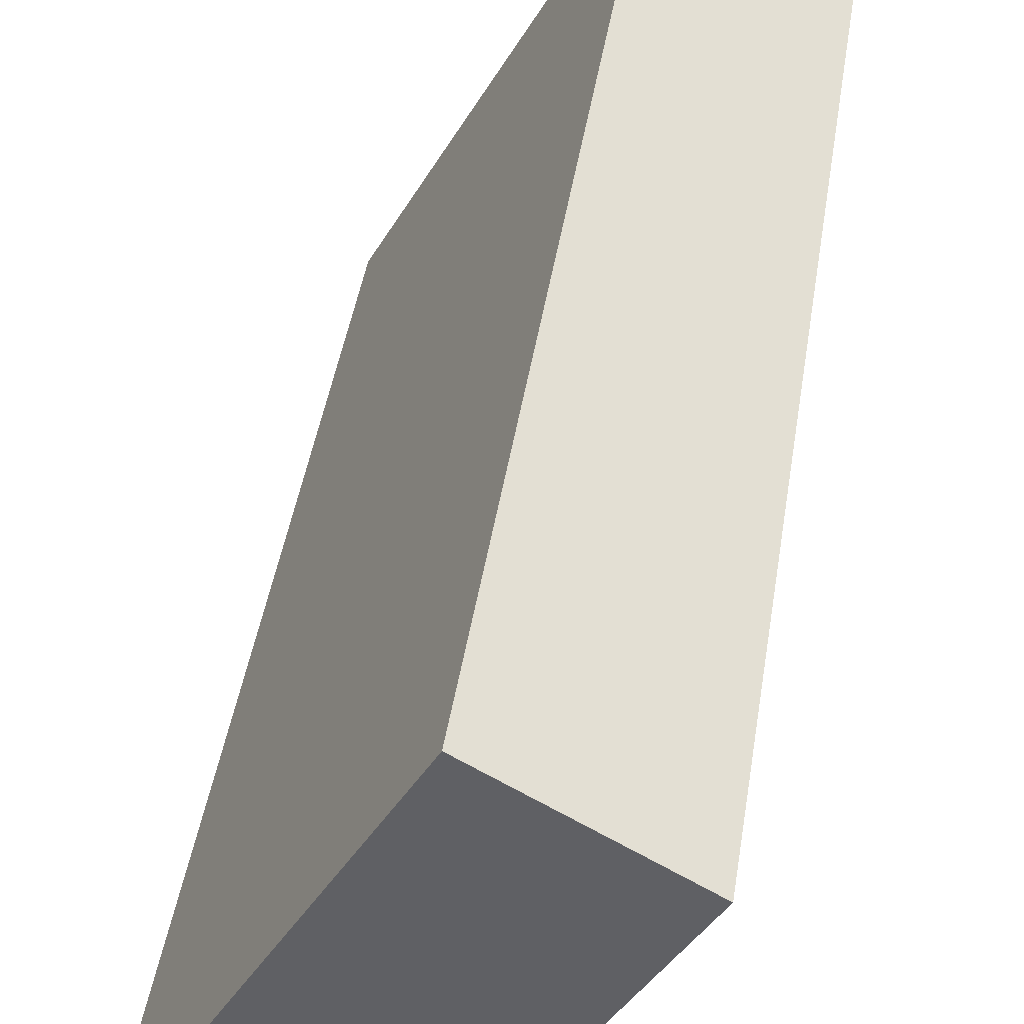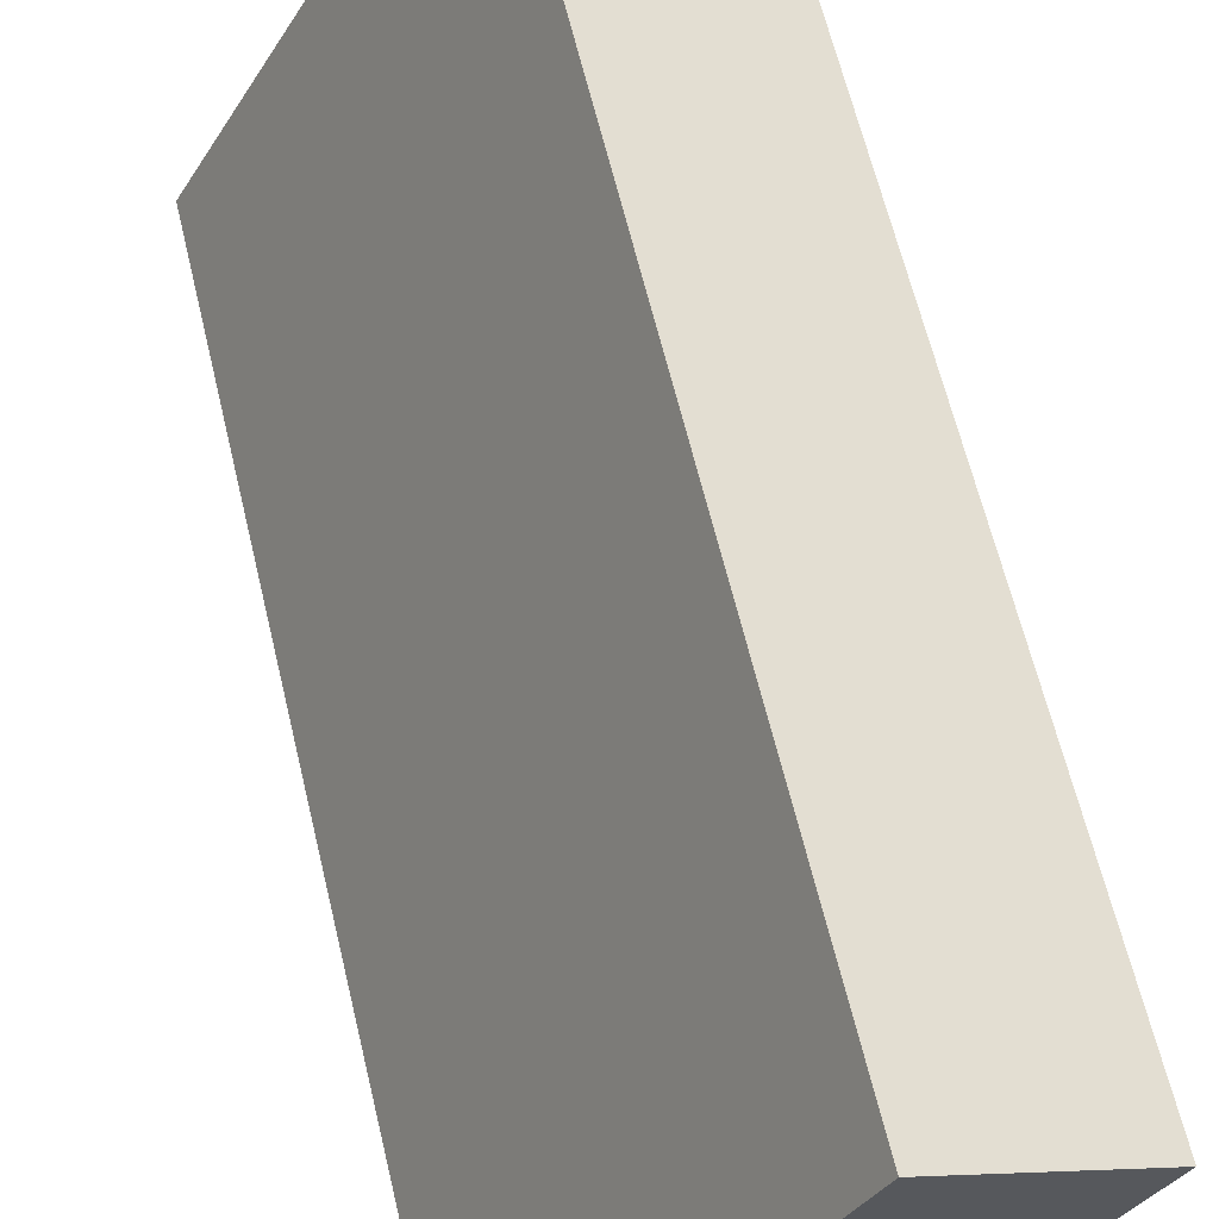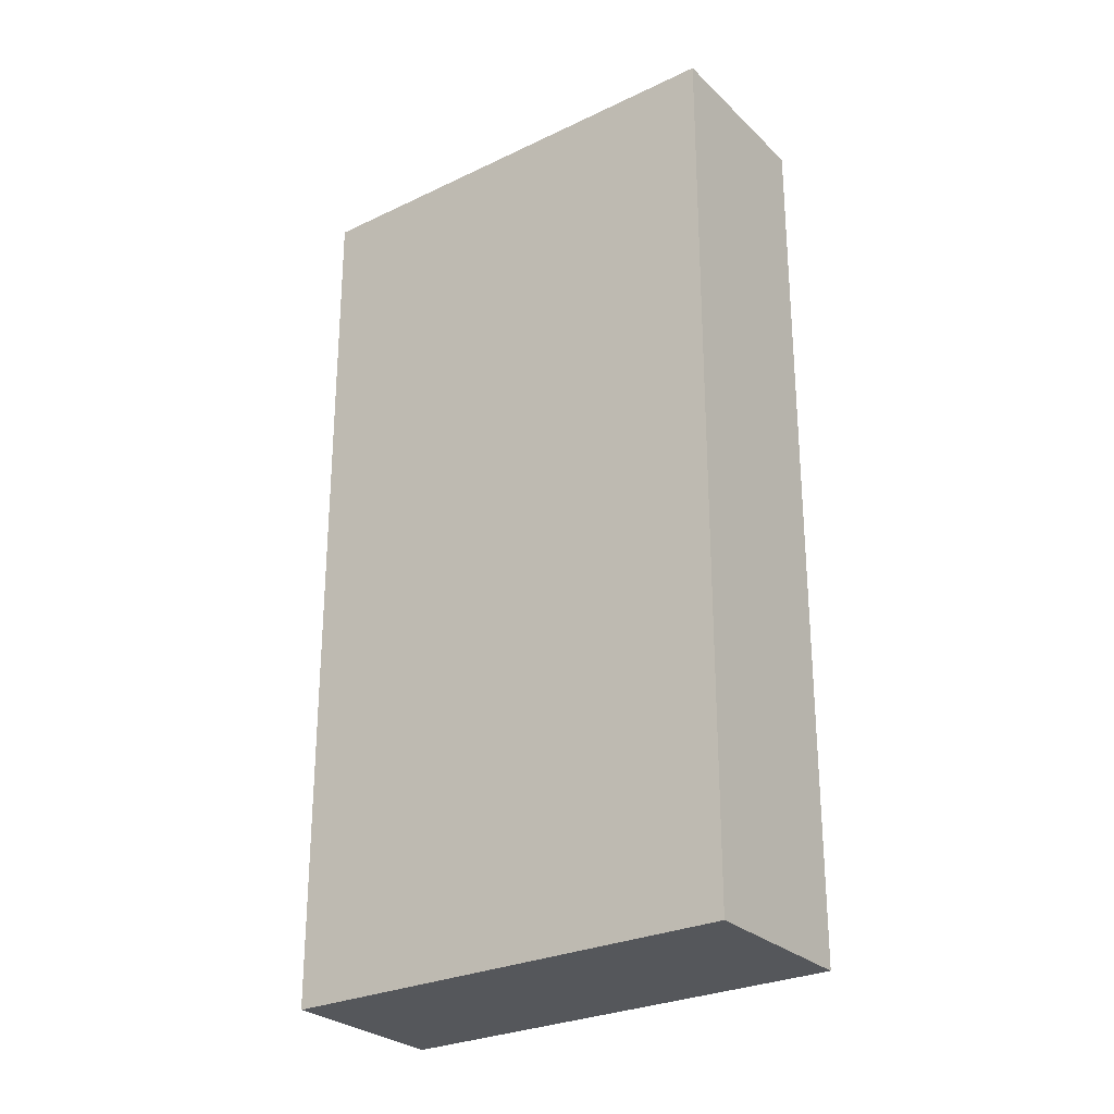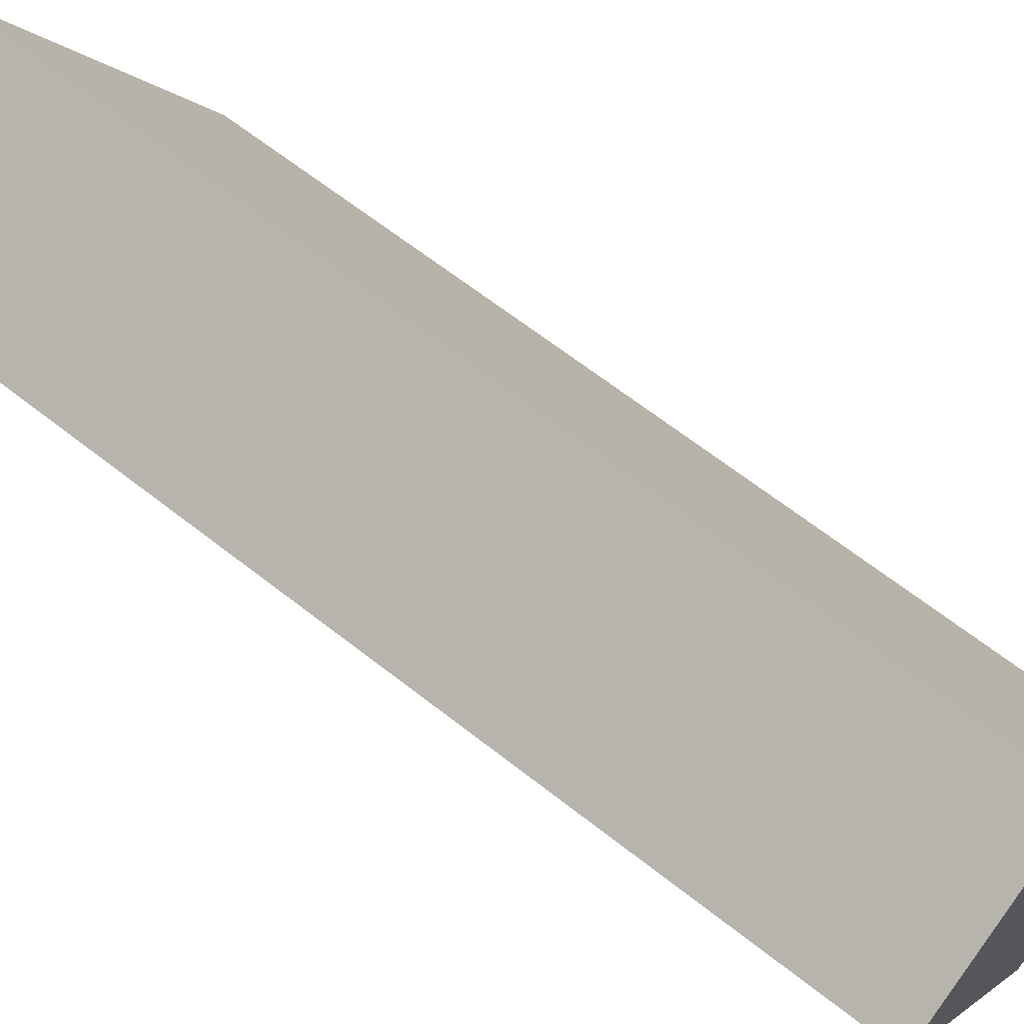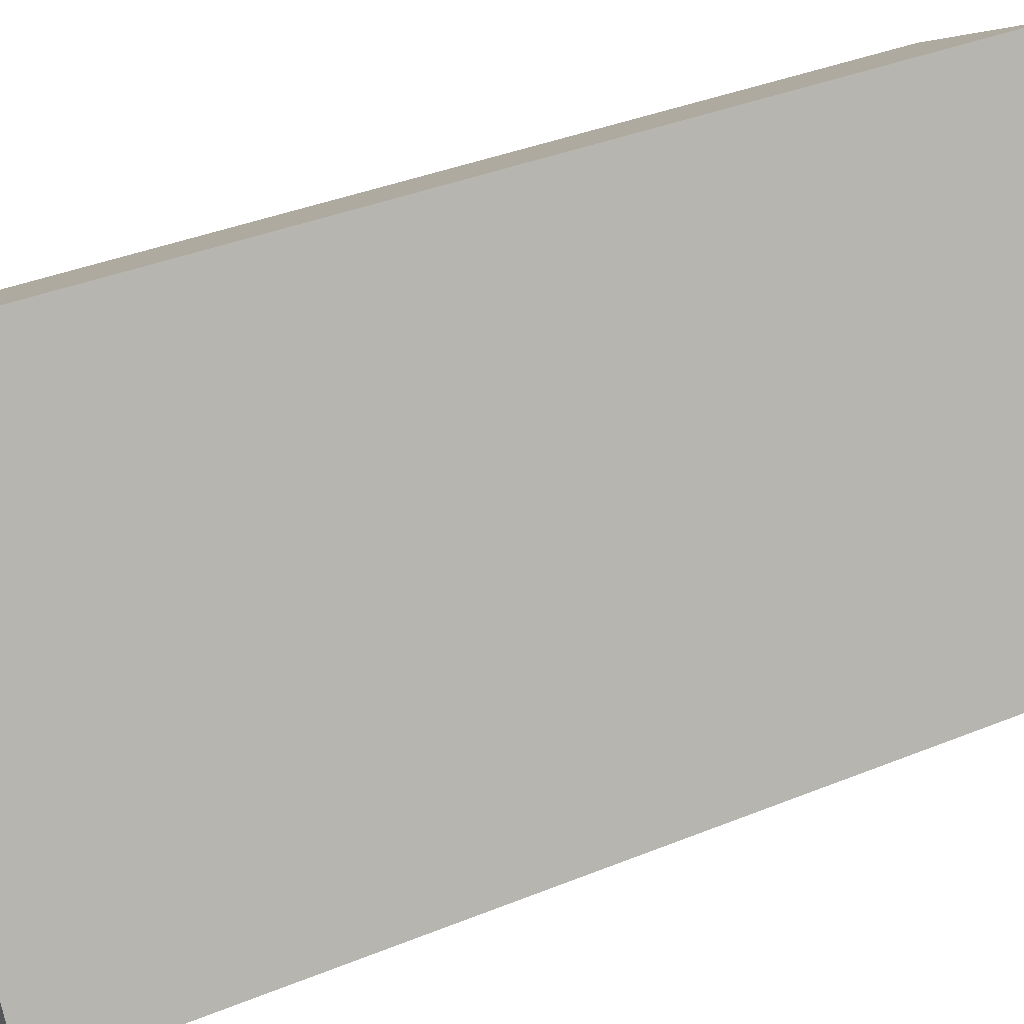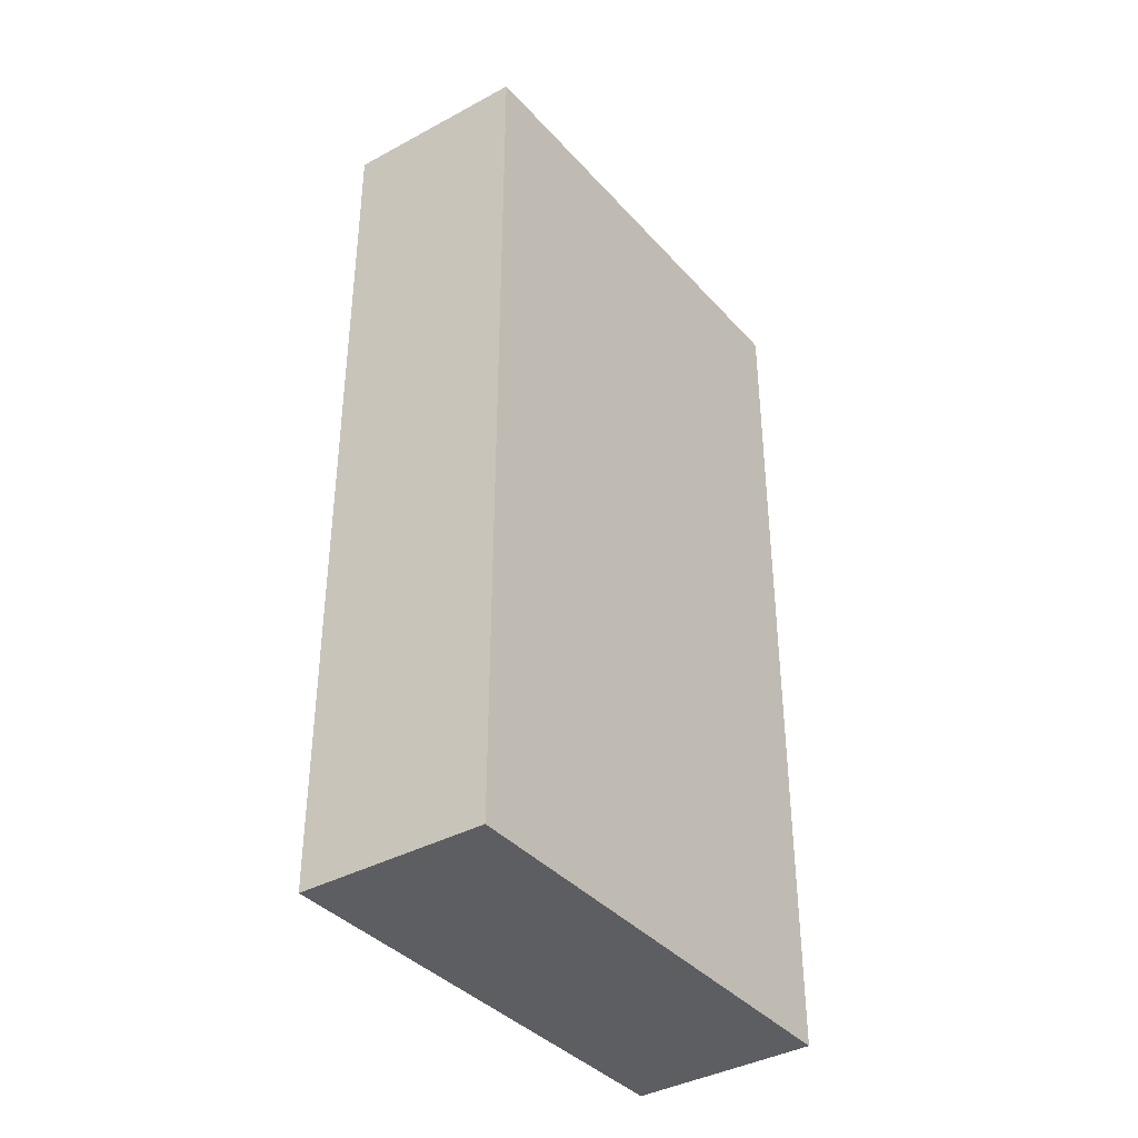
<metadata>
{"format":"obj","ext":"obj","renderer":"f3d","projection":"perspective","resolution":1024,"background":"white","views":[{"elev":44.1,"azim":8.9,"up":"+Z"},{"elev":63.1,"azim":-13.4,"up":"+Z"},{"elev":-27.0,"azim":155.3,"up":"+Y"},{"elev":64.8,"azim":128.4,"up":"+Z"},{"elev":37.6,"azim":-117.5,"up":"+Z"},{"elev":-38.8,"azim":65.4,"up":"+Y"}]}
</metadata>
<code>
v  0 8.53 5.223e-16
v  3.672 8.53 3.079
v  1.511 8.53 -0.885
v  2.145 8.53 4.003
v  1.511 5.419e-17 -0.885
v  0 0 0
v  2.145 -2.451e-16 4.003
v  3.672 -1.885e-16 3.079
g defaultobject
f 1 2 3
f 2 1 4
f 5 1 3
f 1 5 6
f 6 4 1
f 4 6 7
f 7 2 4
f 2 7 8
f 8 3 2
f 3 8 5
f 8 6 5
f 6 8 7

</code>
